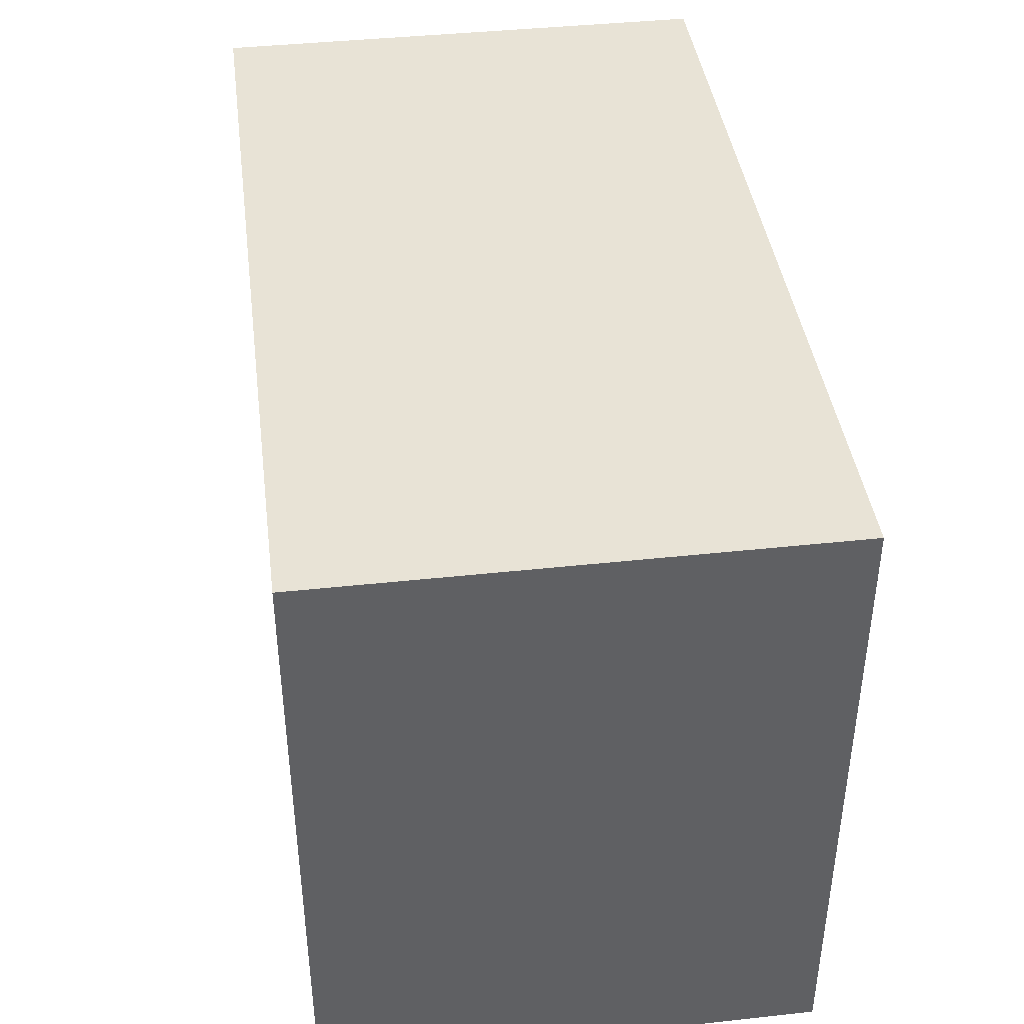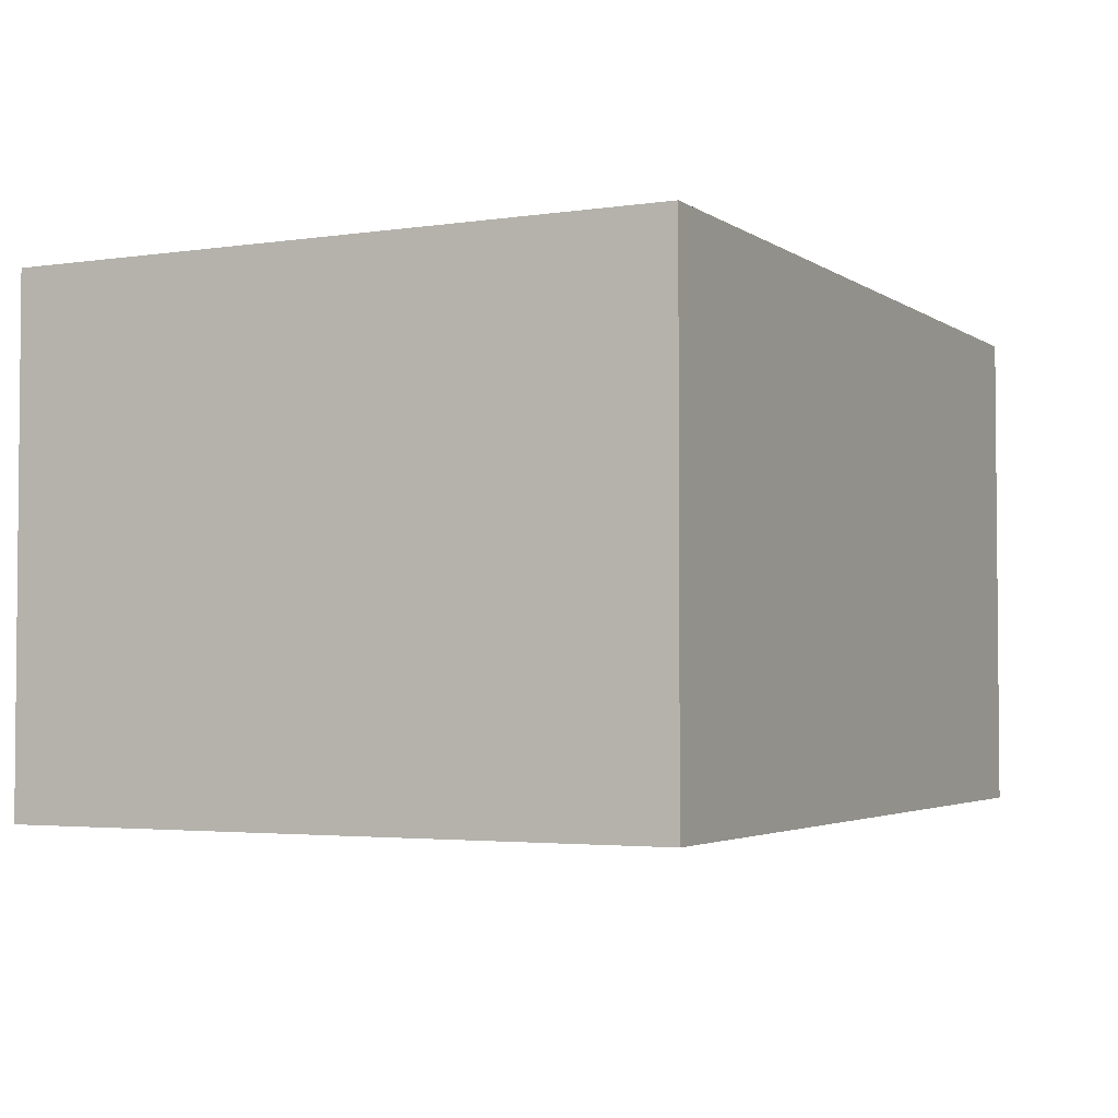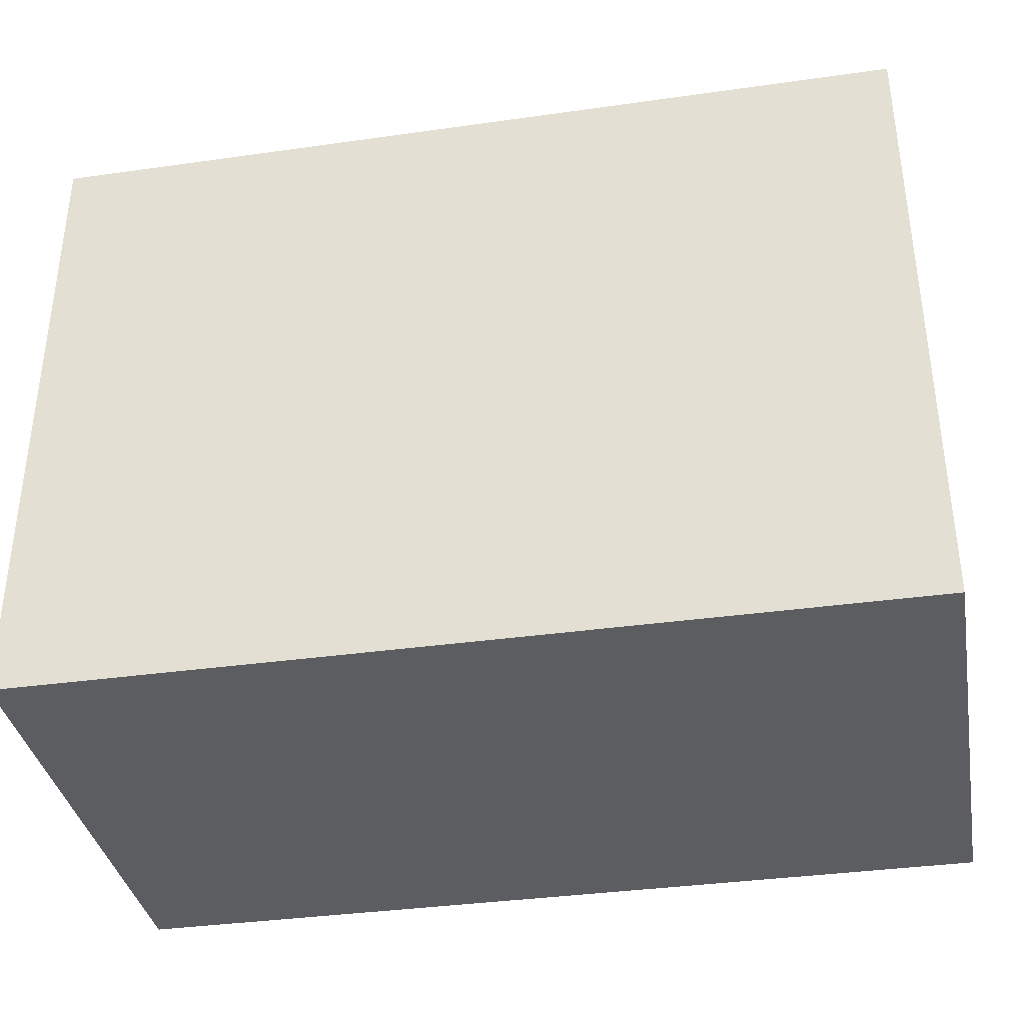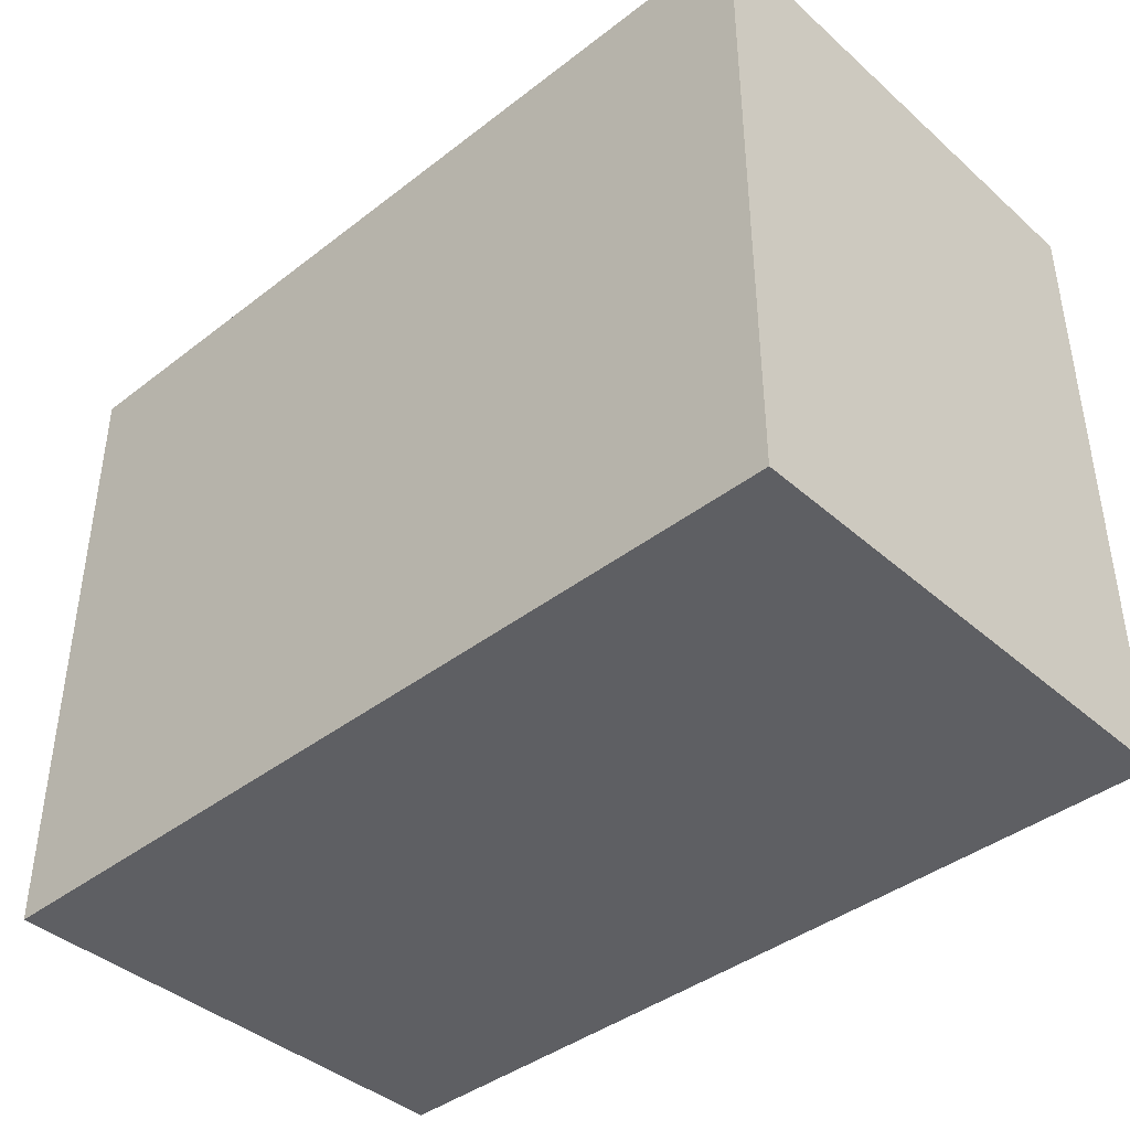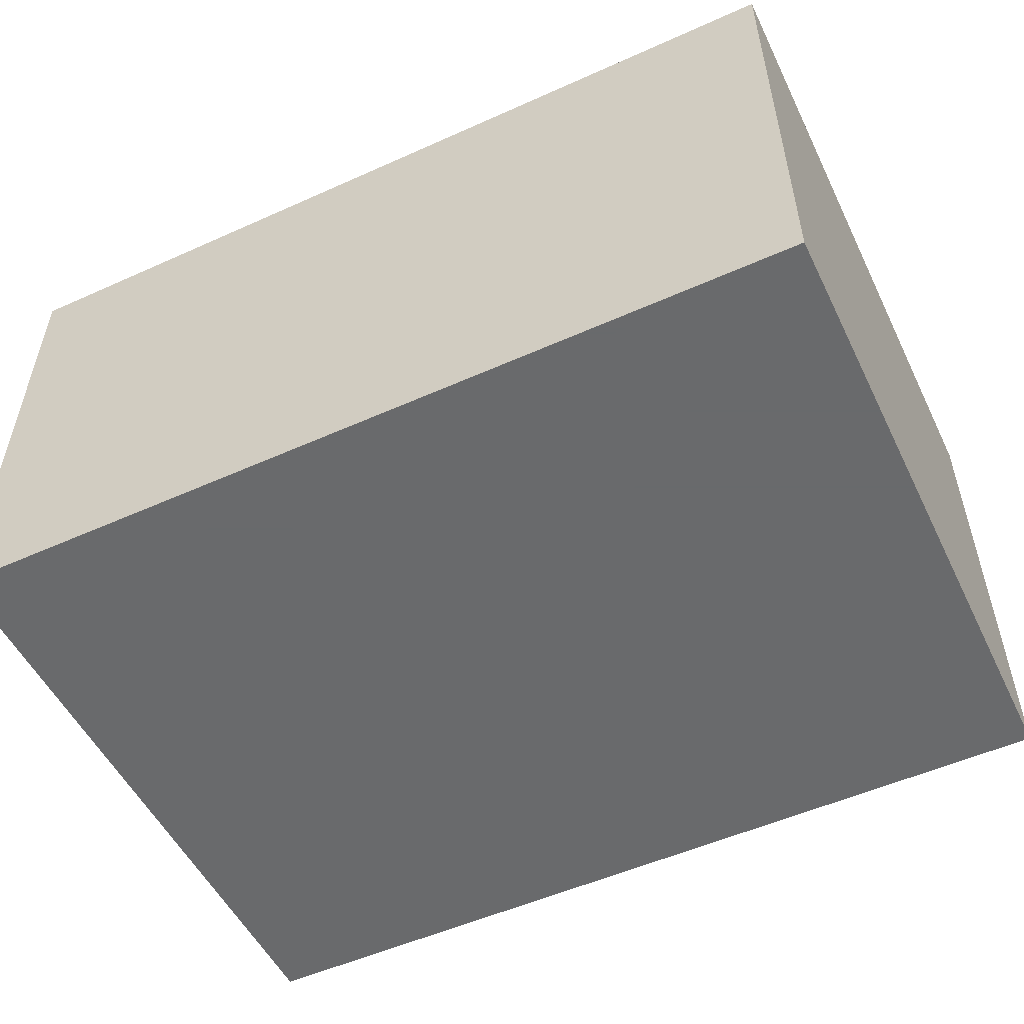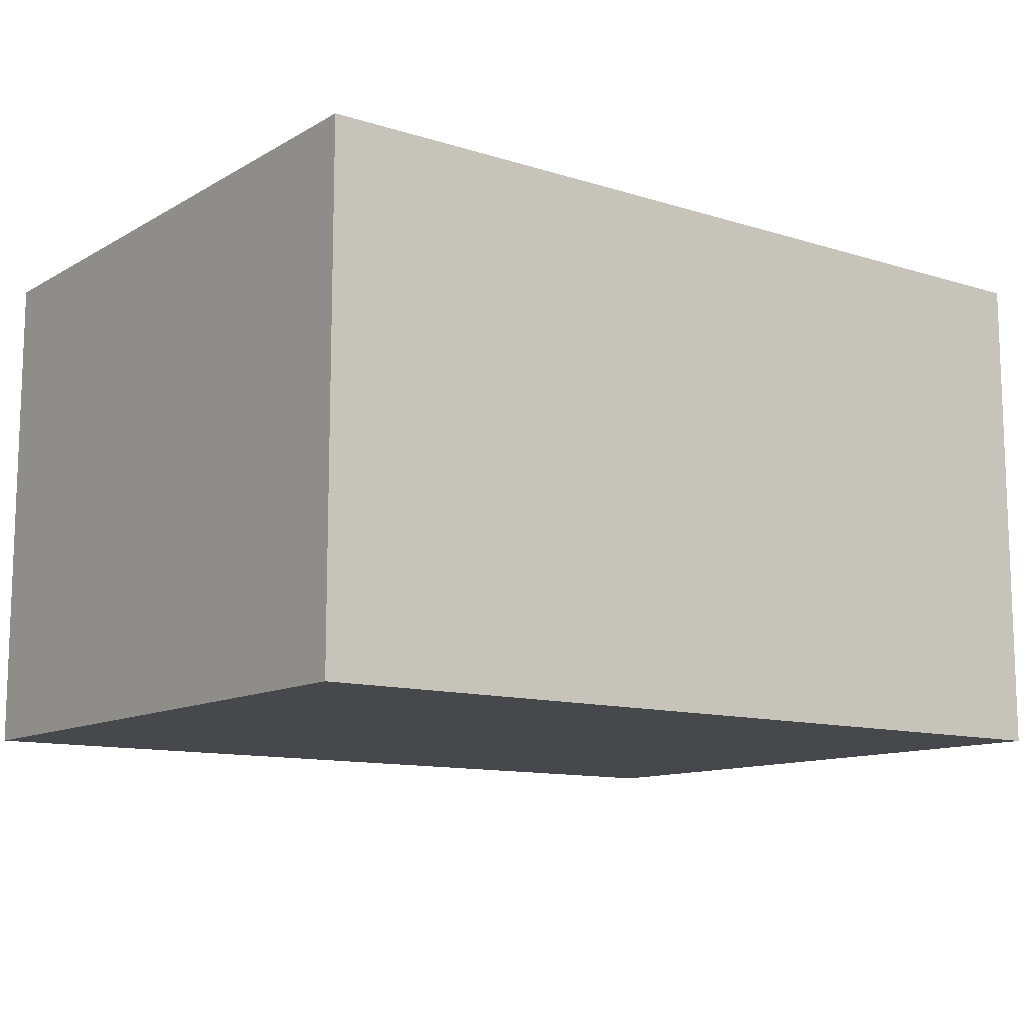
<metadata>
{"format":"obj","ext":"obj","renderer":"f3d","projection":"perspective","resolution":1024,"background":"white","views":[{"elev":41.4,"azim":82.5,"up":"+Y"},{"elev":-3.1,"azim":116.8,"up":"+Z"},{"elev":-36.4,"azim":10.4,"up":"+Y"},{"elev":-41.0,"azim":-136.8,"up":"+Y"},{"elev":-52.9,"azim":25.7,"up":"+Z"},{"elev":-11.6,"azim":143.2,"up":"+Z"}]}
</metadata>
<code>
v 0.5313 0.4196 0.381
v 0.5313 0.4196 -0.1913
v 0.5313 -0.3216 0.381
v 0.5313 -0.3216 -0.1913
v -0.466 0.4196 0.381
v -0.466 0.4196 -0.1913
v -0.466 -0.3216 0.381
v -0.466 -0.3216 -0.1913
f 4 8 6
f 4 3 7
f 4 2 3
f 4 6 2
f 2 1 3
f 8 4 7
f 1 2 5
f 7 6 8
f 5 6 7
f 5 7 3
f 5 2 6
f 5 3 1

</code>
